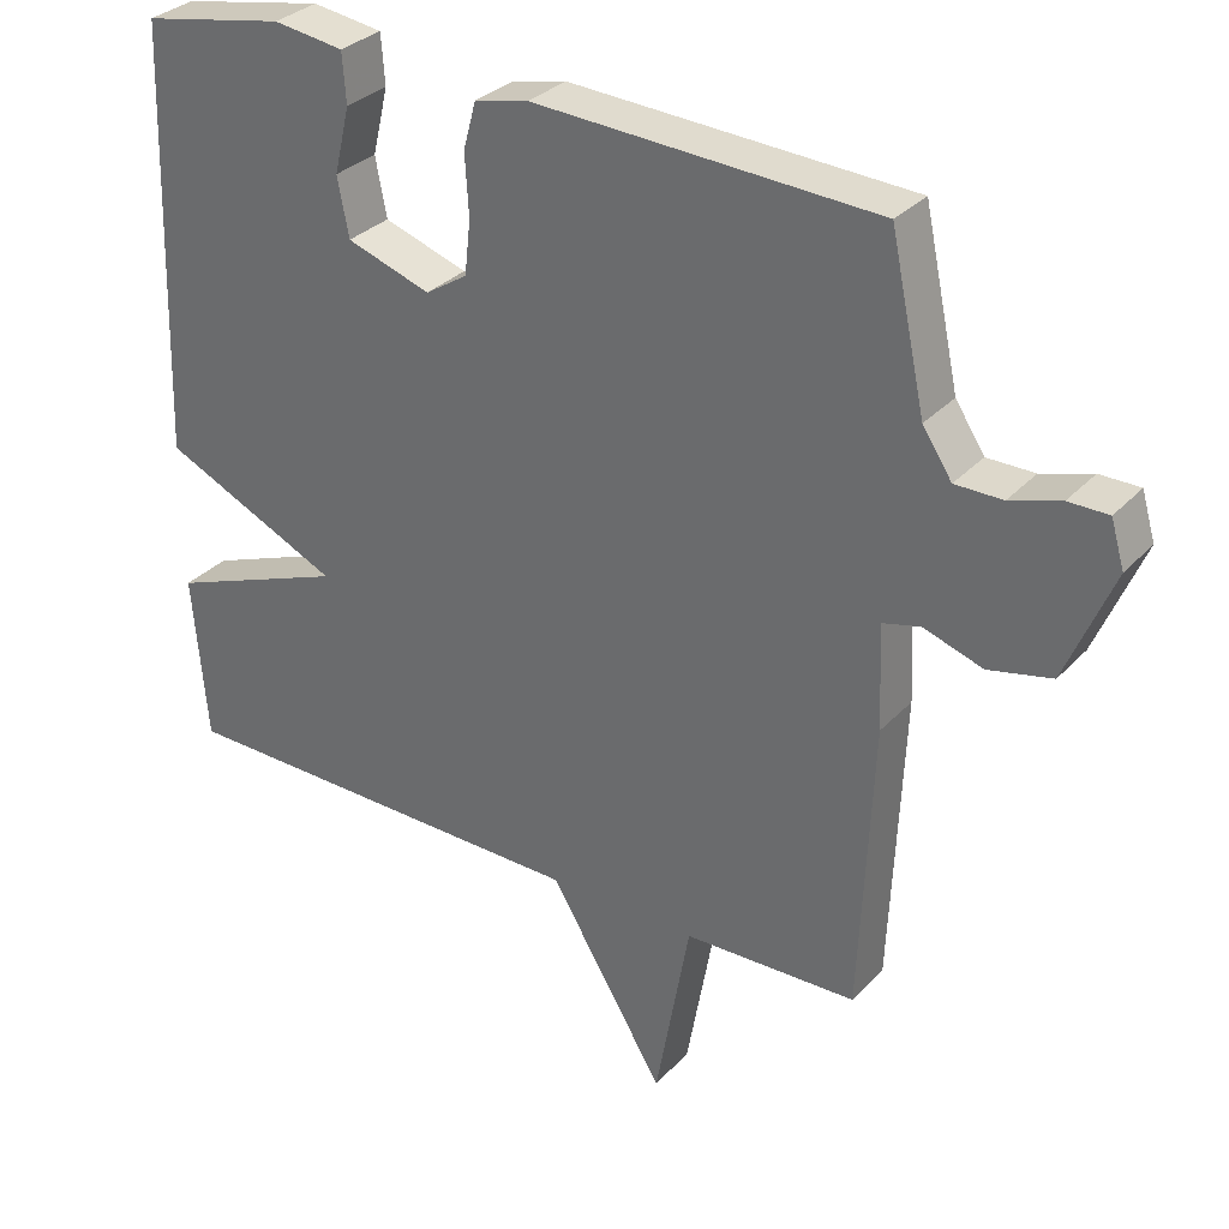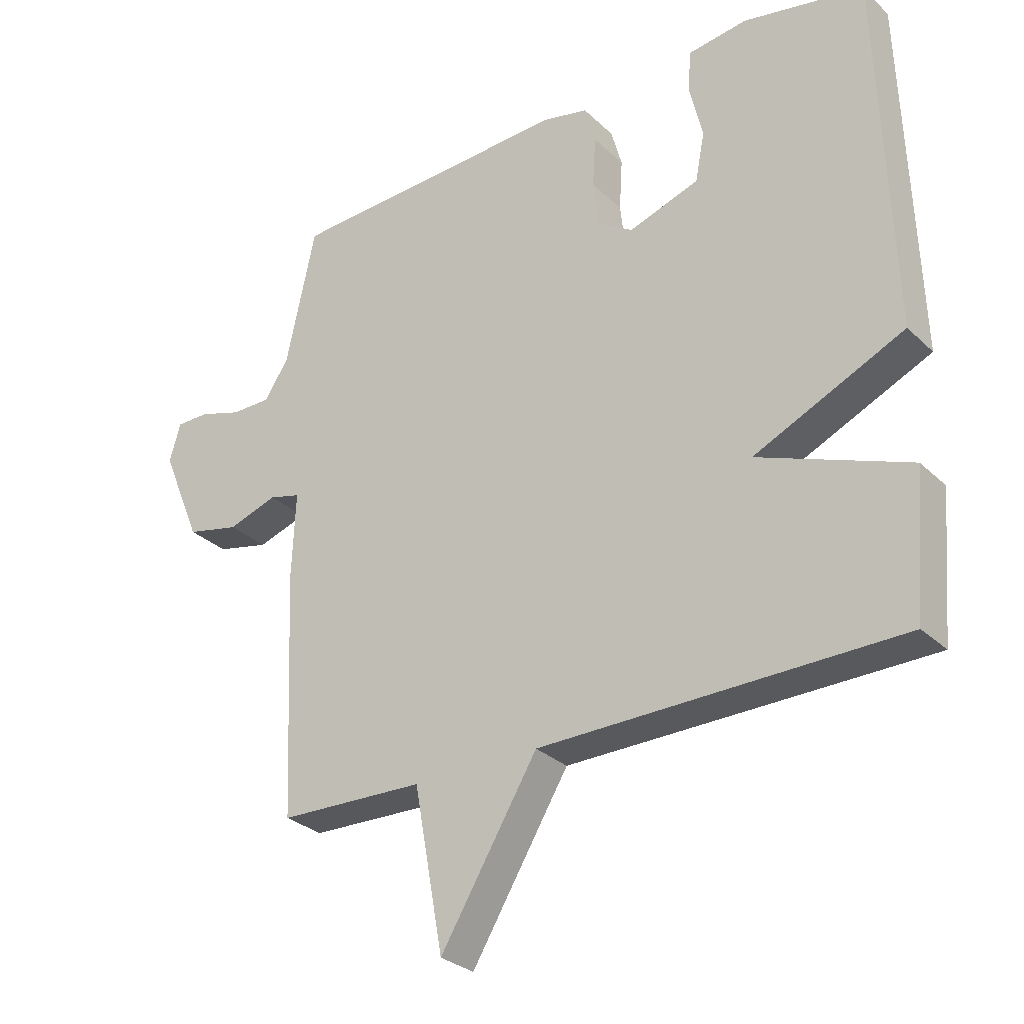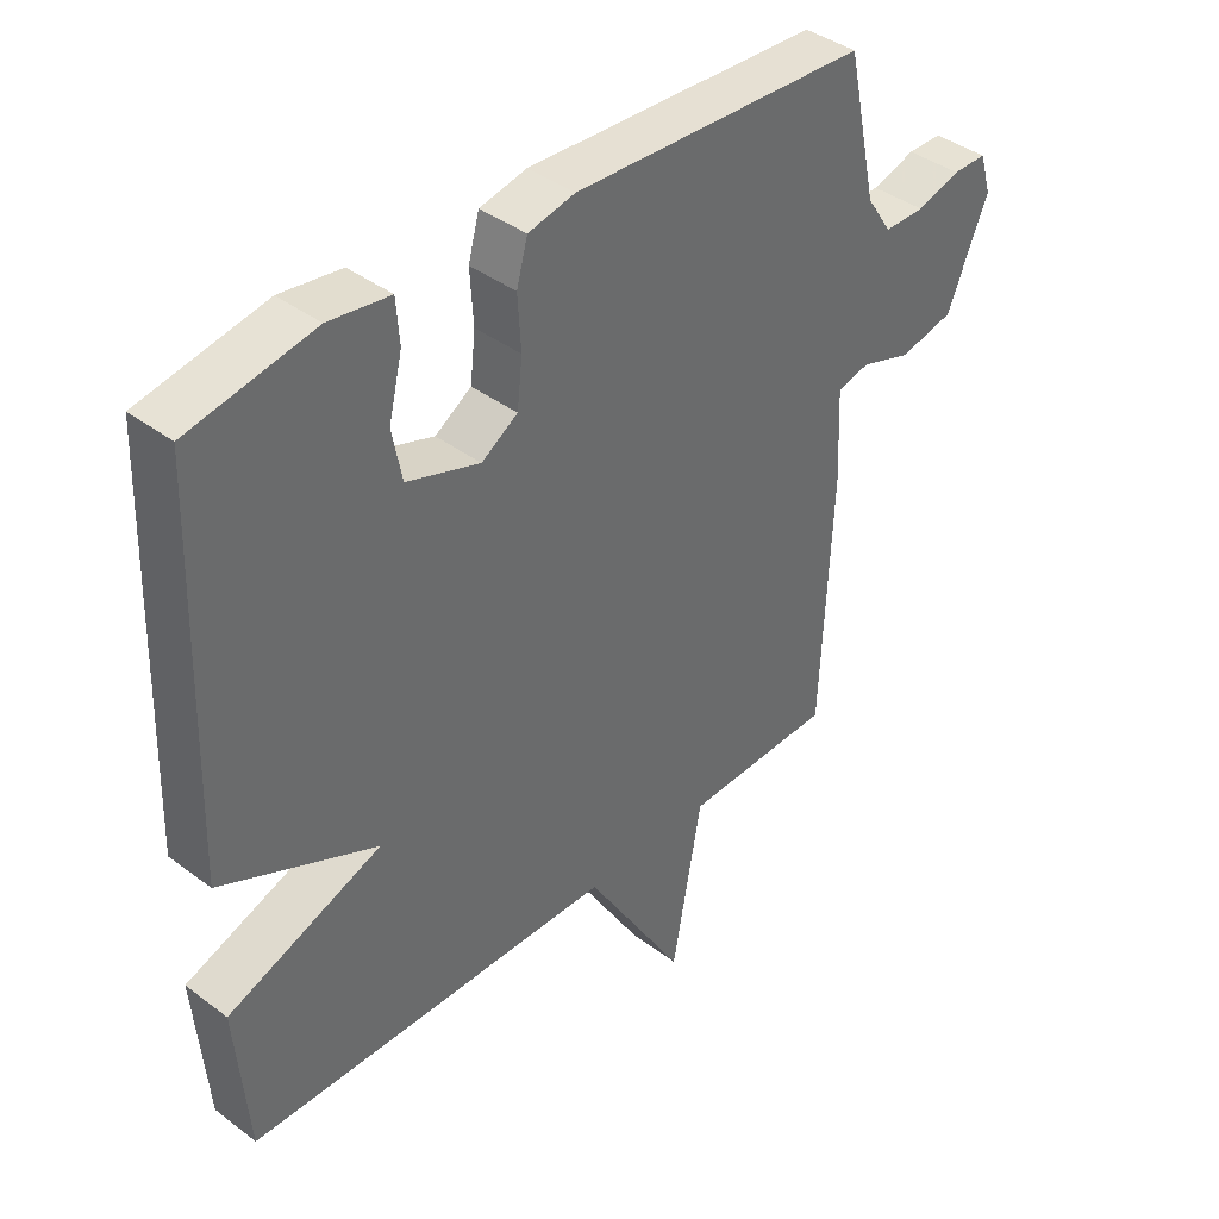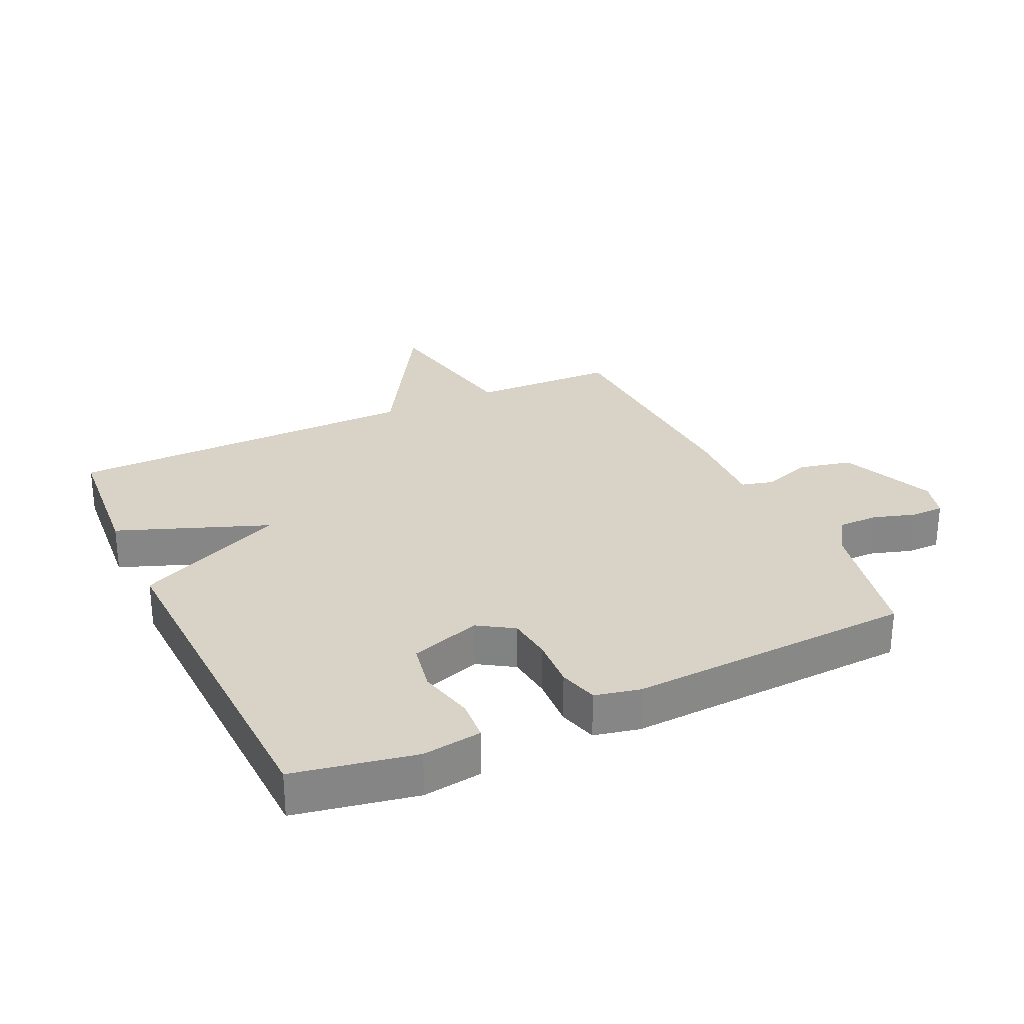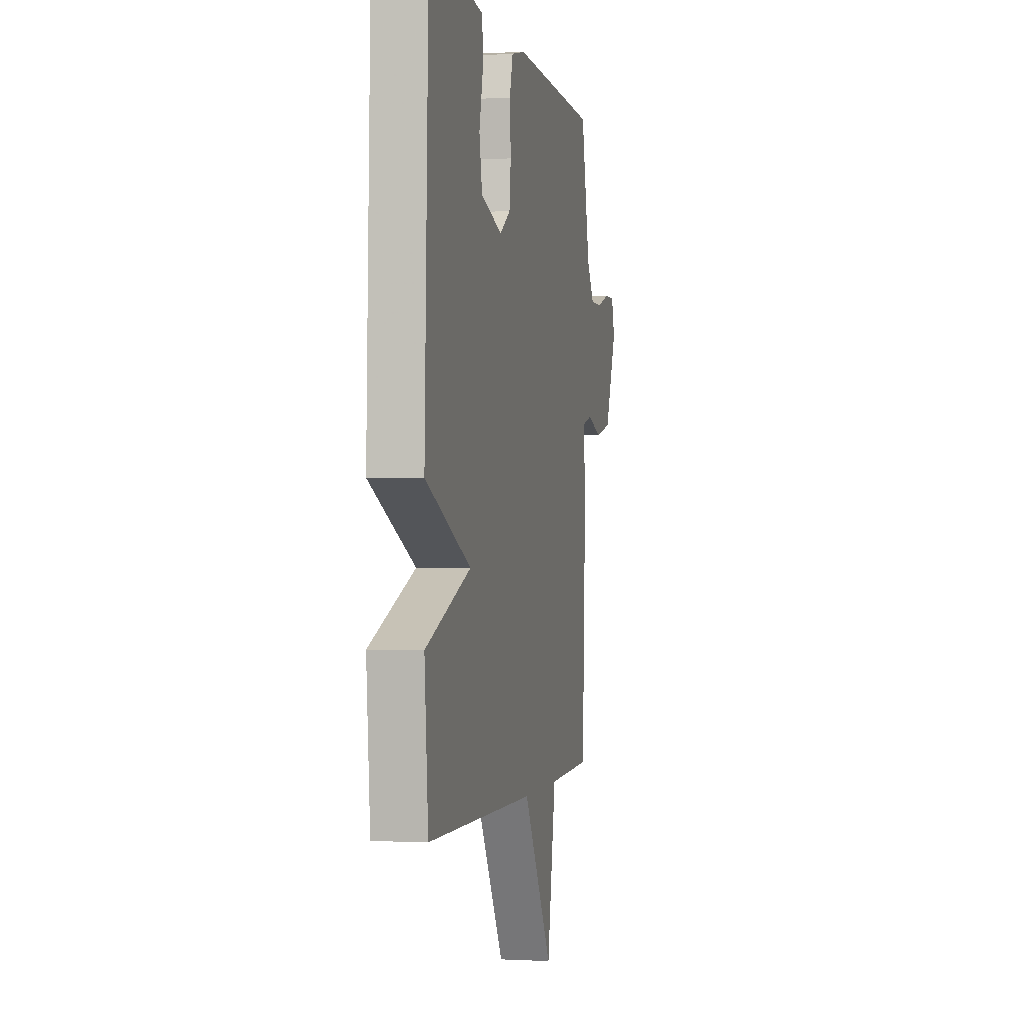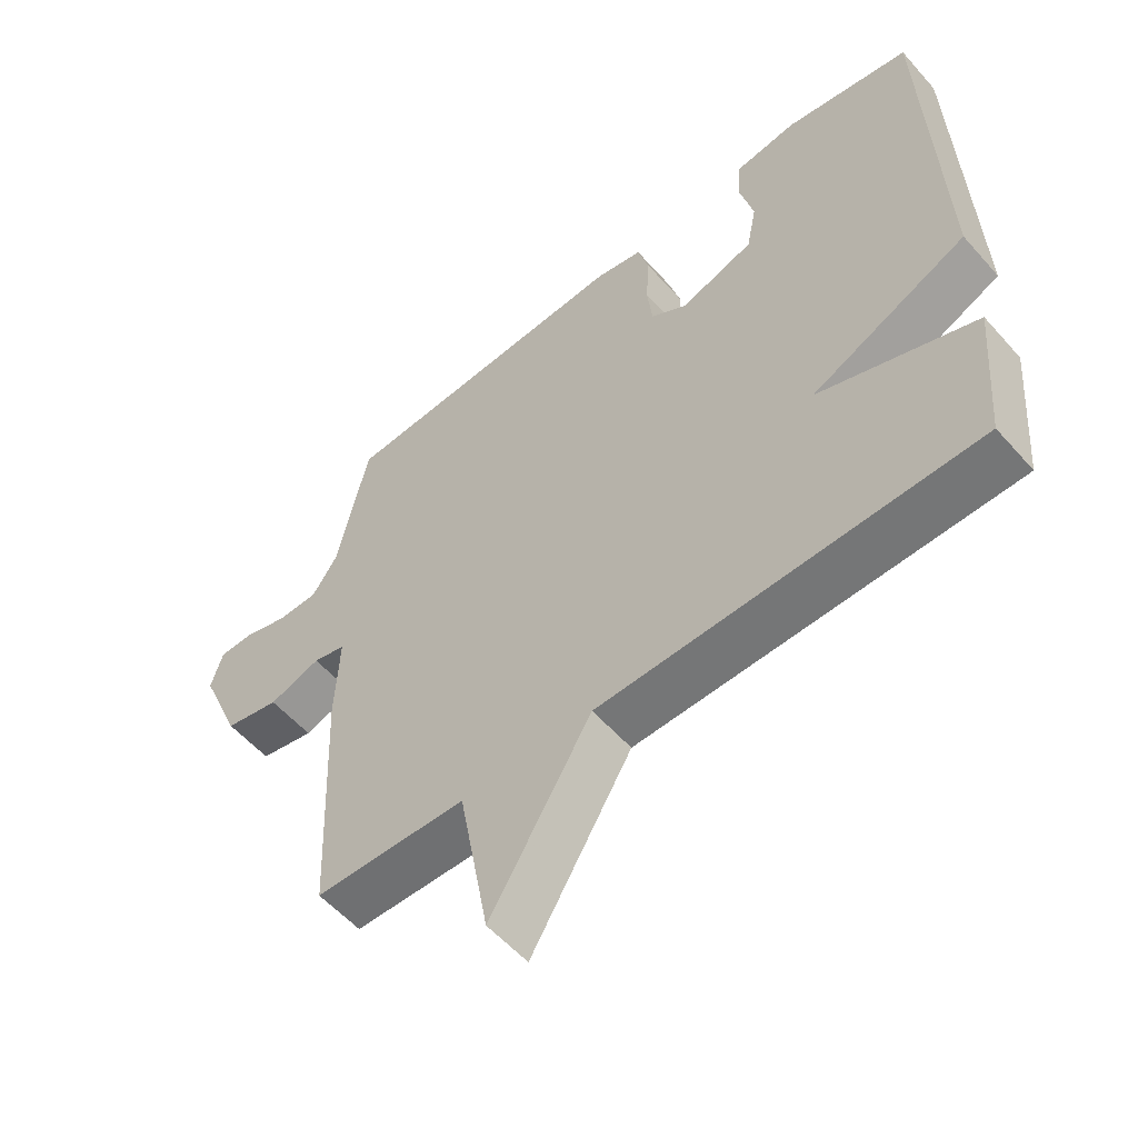
<metadata>
{"format":"obj","ext":"obj","renderer":"f3d","projection":"perspective","resolution":1024,"background":"white","views":[{"elev":31.5,"azim":34.8,"up":"+Z"},{"elev":-29.3,"azim":-143.7,"up":"+Z"},{"elev":39.9,"azim":-47.1,"up":"+Z"},{"elev":28.2,"azim":-25.2,"up":"+Y"},{"elev":-0.2,"azim":-78.0,"up":"+Z"},{"elev":-56.2,"azim":-139.2,"up":"+Z"}]}
</metadata>
<code>
v -0.5 0.07 0.5
v -0.308 0.07 0.537
v -0.214 0.07 0.524
v -0.209 0.07 0.458
v -0.23 0.07 0.37
v -0.215 0.07 0.292
v -0.103 0.07 0.255
v -0.047 0.07 0.291
v -0.039 0.07 0.363
v -0.044 0.07 0.444
v -0.027 0.07 0.506
v 0.045 0.07 0.522
v 0.5 0.07 0.5
v 0.547 0.07 0.282
v 0.586 0.07 0.223
v 0.649 0.07 0.223
v 0.716 0.07 0.244
v 0.769 0.07 0.244
v 0.787 0.07 0.183
v 0.724 0.07 0.032
v 0.64 0.07 0.013
v 0.561 0.07 0.039
v 0.511 0.07 0.026
v 0.517 0.07 -0.112
v 0.5 0.07 -0.5
v 0.269 0.07 -0.507
v 0.223 0.07 -0.762
v 0.069 0.07 -0.507
v -0.5 0.07 -0.5
v -0.519 0.07 -0.275
v -0.281 0.07 -0.184
v -0.519 0.07 -0.075
v -0.5 0 0.5
v -0.308 0 0.537
v -0.214 0 0.524
v -0.209 0 0.458
v -0.23 0 0.37
v -0.215 0 0.292
v -0.103 0 0.255
v -0.047 0 0.291
v -0.039 0 0.363
v -0.044 0 0.444
v -0.027 0 0.506
v 0.045 0 0.522
v 0.5 0 0.5
v 0.547 0 0.282
v 0.586 0 0.223
v 0.649 0 0.223
v 0.716 0 0.244
v 0.769 0 0.244
v 0.787 0 0.183
v 0.724 0 0.032
v 0.64 0 0.013
v 0.561 0 0.039
v 0.511 0 0.026
v 0.517 0 -0.112
v 0.5 0 -0.5
v 0.269 0 -0.507
v 0.223 0 -0.762
v 0.069 0 -0.507
v -0.5 0 -0.5
v -0.519 0 -0.275
v -0.281 0 -0.184
v -0.519 0 -0.075
f 31 32 1 2
f 28 29 30 31
f 28 31 2
f 26 27 28
f 25 26 28
f 24 25 28
f 23 24 28
f 20 21 22
f 19 20 22
f 18 19 22
f 17 18 22
f 16 17 22
f 15 16 22 23
f 14 15 23 28
f 13 14 28
f 12 13 28
f 11 12 28
f 10 11 28
f 9 10 28
f 2 3 4 5
f 2 5 6
f 28 2 6
f 8 9 28
f 7 8 28
f 6 7 28
f 34 33 64 63
f 63 62 61 60
f 34 63 60
f 60 59 58
f 60 58 57
f 60 57 56
f 60 56 55
f 54 53 52
f 54 52 51
f 54 51 50
f 54 50 49
f 54 49 48
f 55 54 48 47
f 60 55 47 46
f 60 46 45
f 60 45 44
f 60 44 43
f 60 43 42
f 60 42 41
f 37 36 35 34
f 38 37 34
f 38 34 60
f 60 41 40
f 60 40 39
f 60 39 38
f 1 33 34 2
f 2 34 35 3
f 3 35 36 4
f 4 36 37 5
f 5 37 38 6
f 6 38 39 7
f 7 39 40 8
f 8 40 41 9
f 9 41 42 10
f 10 42 43 11
f 11 43 44 12
f 12 44 45 13
f 13 45 46 14
f 14 46 47 15
f 15 47 48 16
f 16 48 49 17
f 17 49 50 18
f 18 50 51 19
f 19 51 52 20
f 20 52 53 21
f 21 53 54 22
f 22 54 55 23
f 23 55 56 24
f 24 56 57 25
f 25 57 58 26
f 26 58 59 27
f 27 59 60 28
f 28 60 61 29
f 29 61 62 30
f 30 62 63 31
f 31 63 64 32
f 32 64 33 1

</code>
